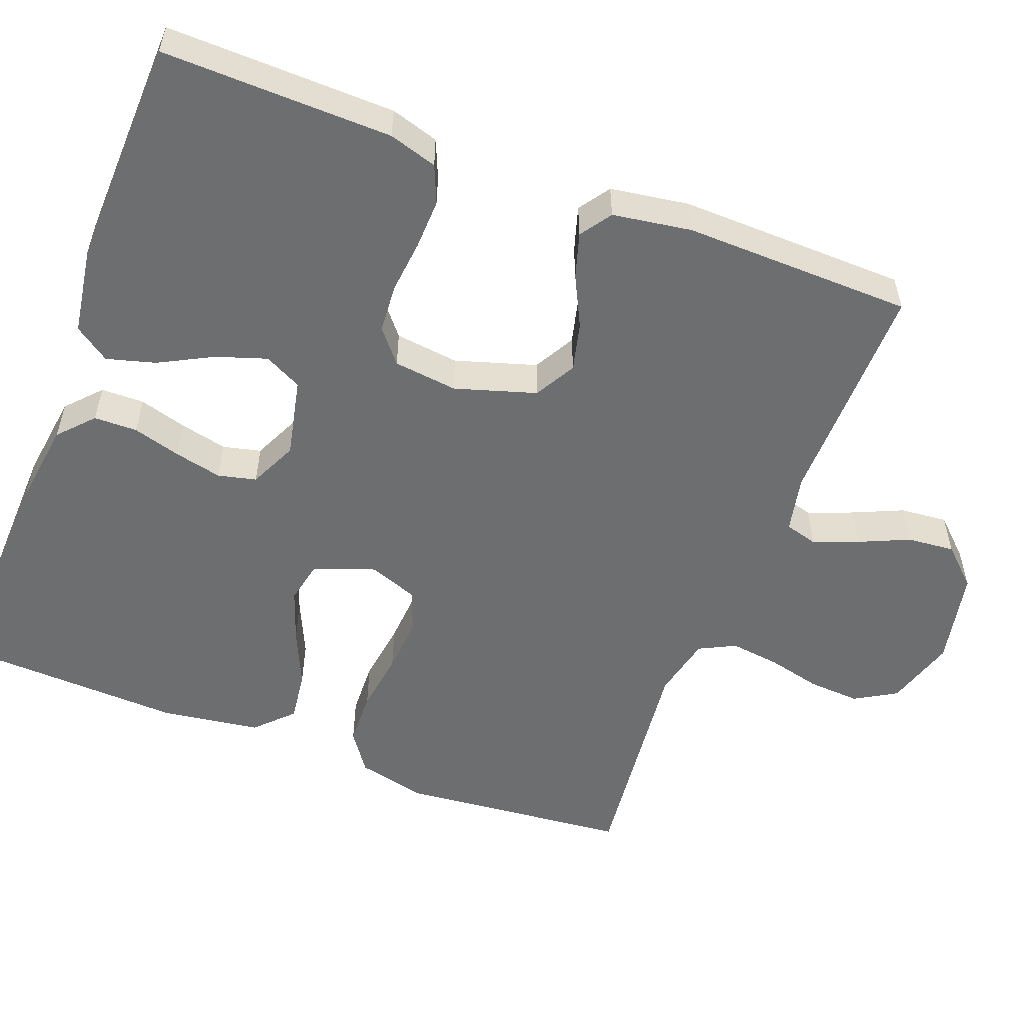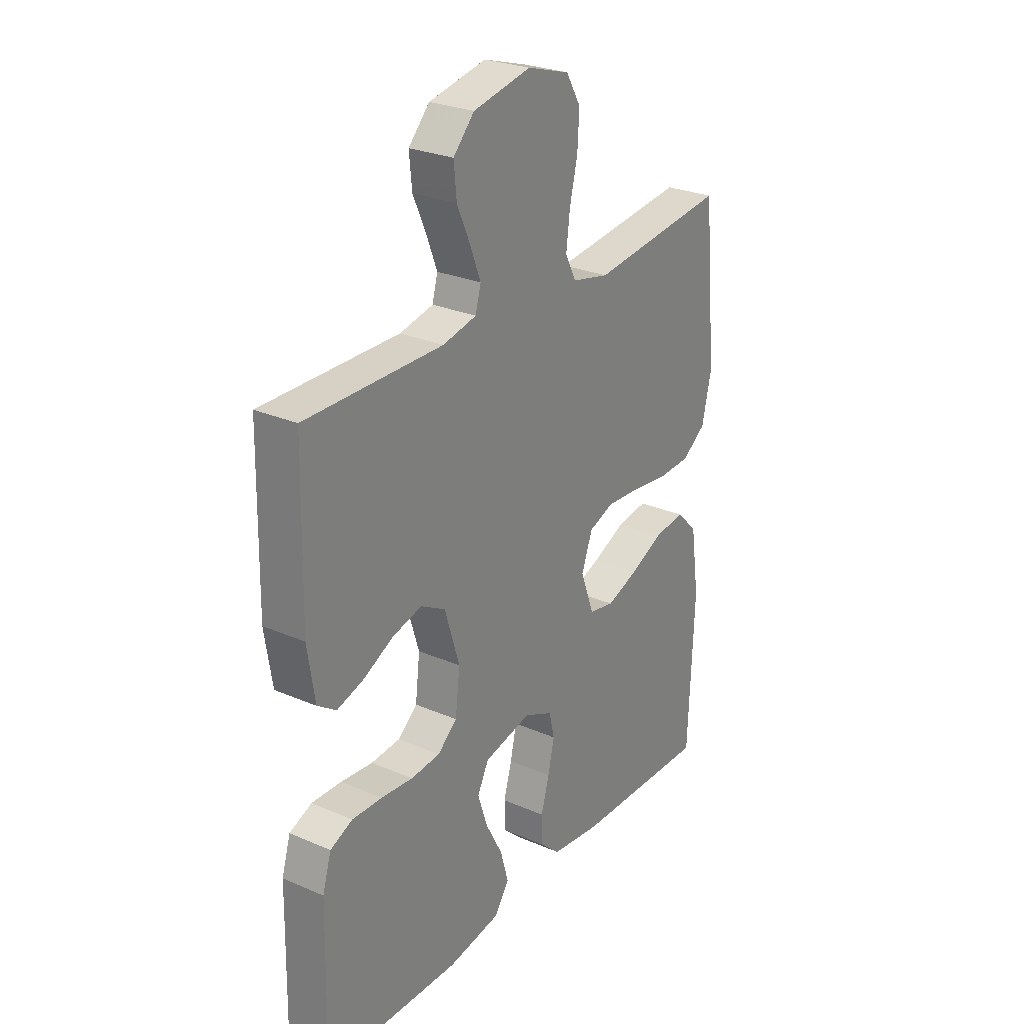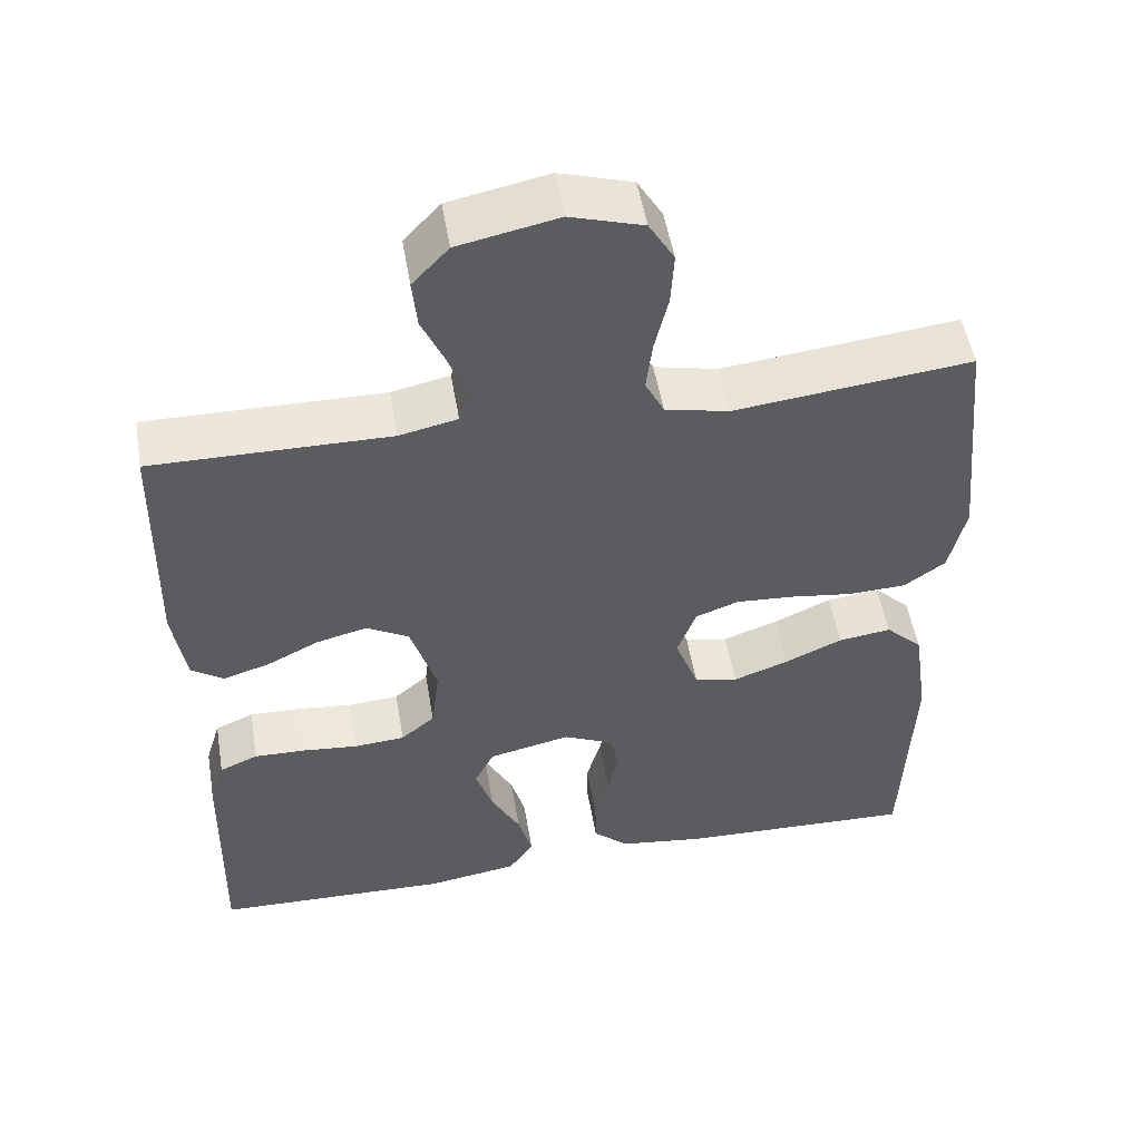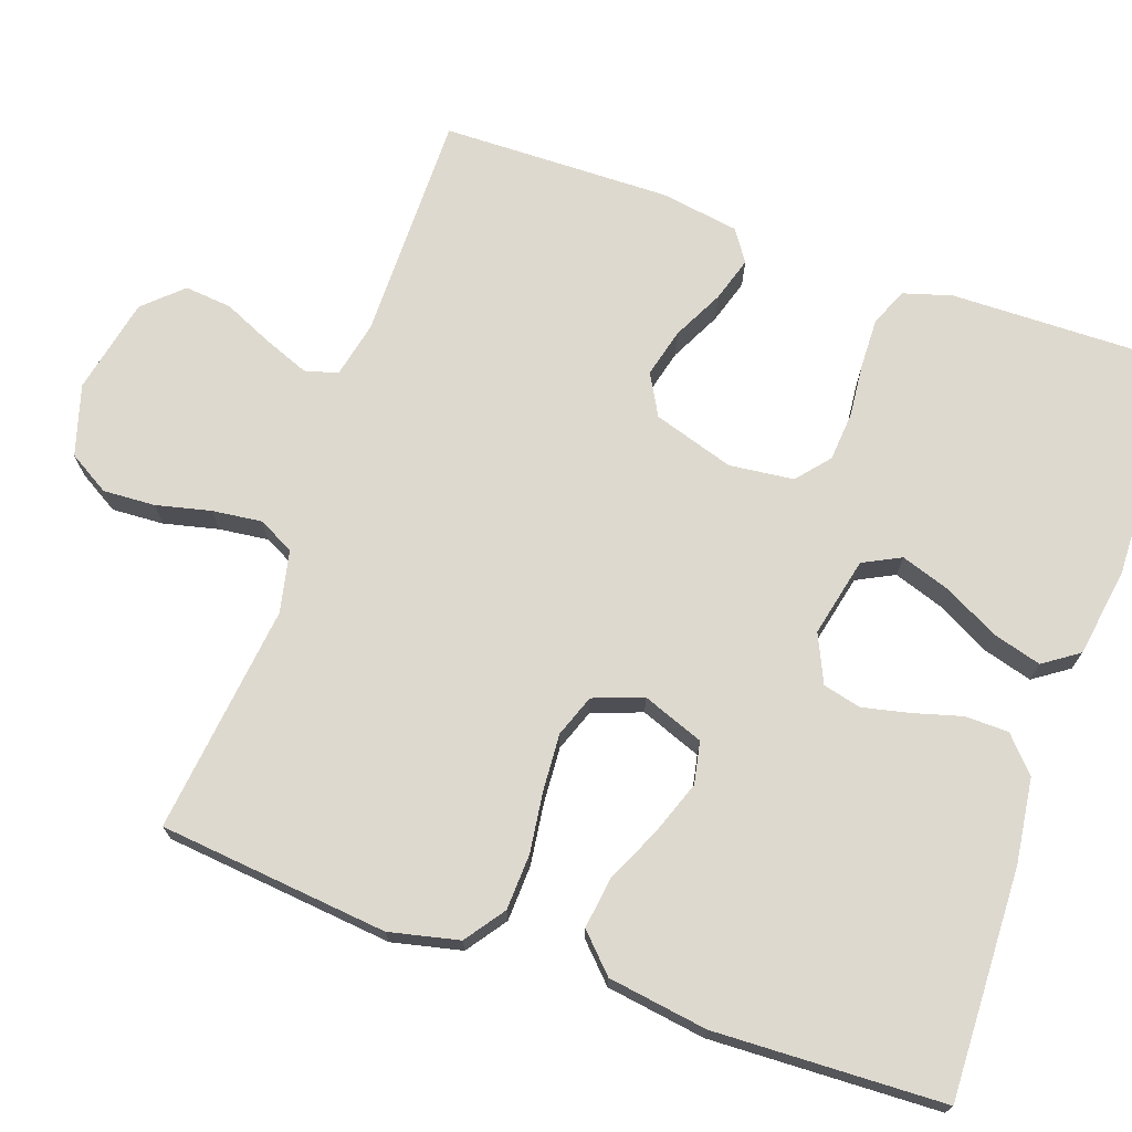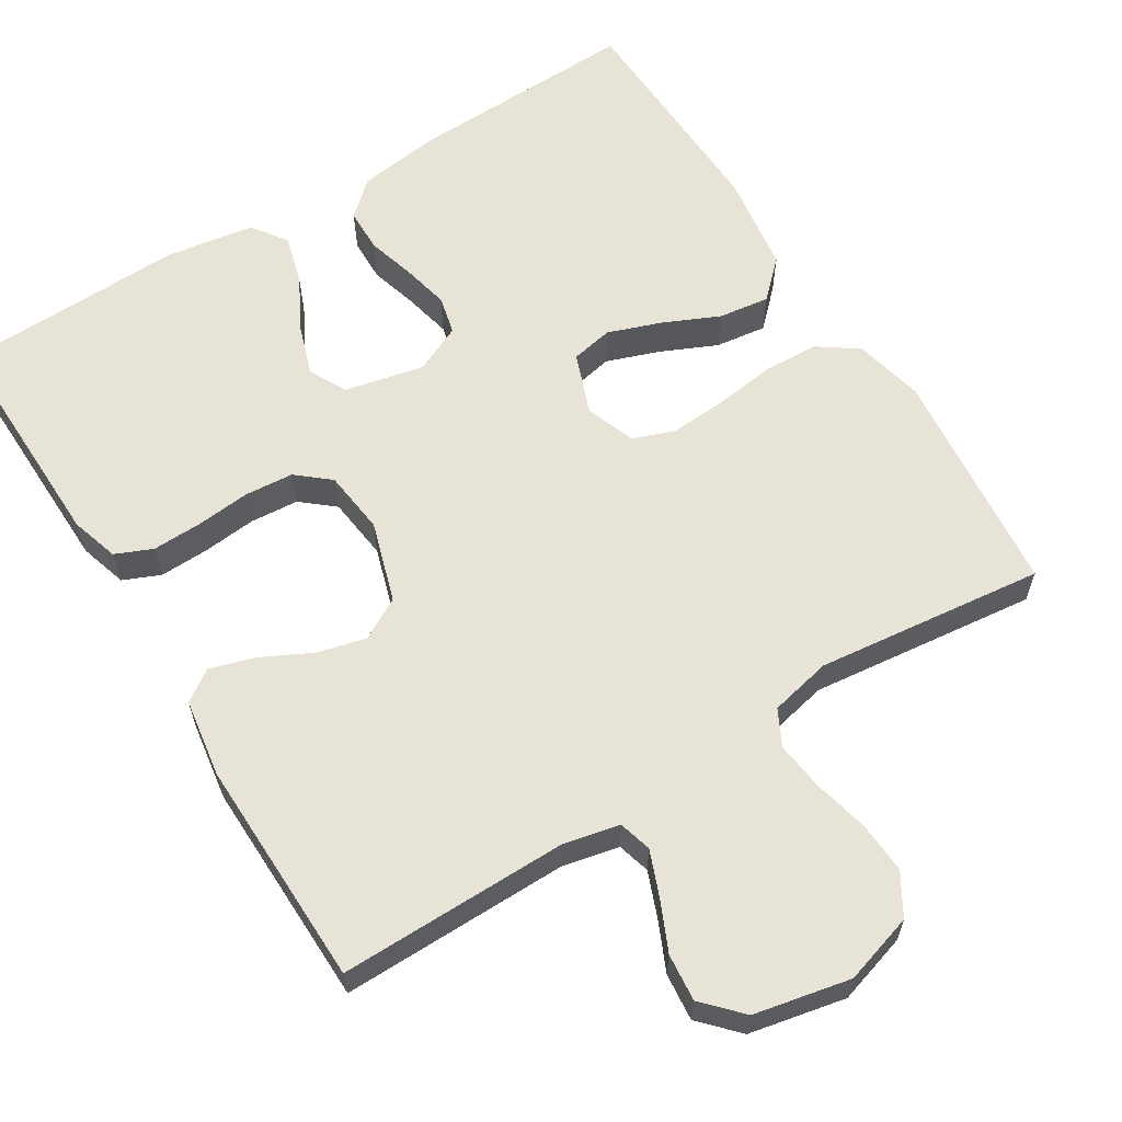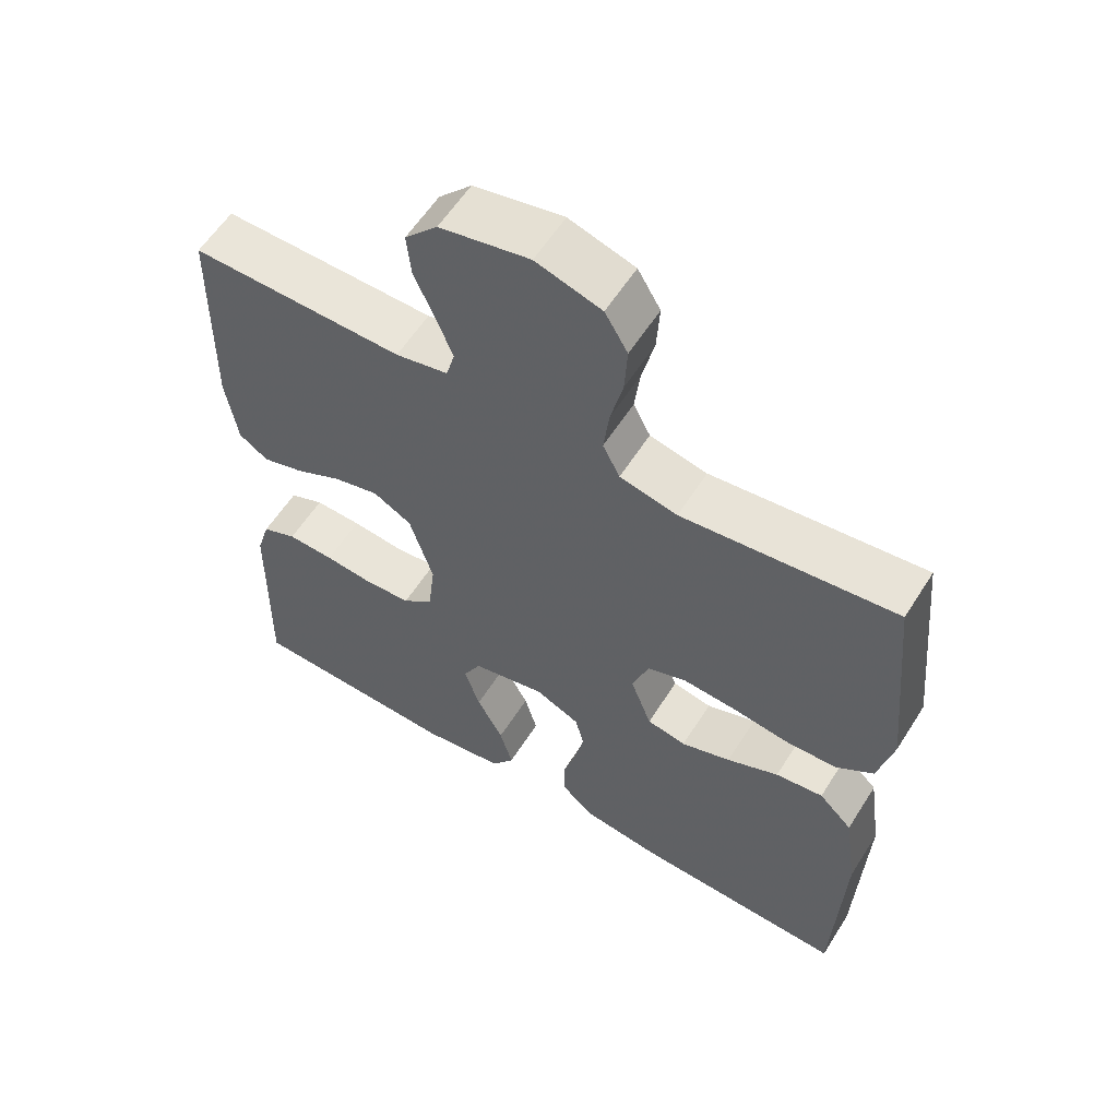
<metadata>
{"format":"obj","ext":"obj","renderer":"f3d","projection":"perspective","resolution":1024,"background":"white","views":[{"elev":-54.2,"azim":-111.0,"up":"+Y"},{"elev":27.0,"azim":-56.1,"up":"+Z"},{"elev":51.7,"azim":-9.6,"up":"+Z"},{"elev":71.5,"azim":109.5,"up":"+Y"},{"elev":61.5,"azim":-31.8,"up":"+Y"},{"elev":58.6,"azim":32.1,"up":"+Z"}]}
</metadata>
<code>
v 0.5 0.07 0.5
v 0.53 0.07 0.2
v 0.509 0.07 0.109
v 0.457 0.07 0.072
v 0.384 0.07 0.069
v 0.304 0.07 0.08
v 0.23 0.07 0.085
v 0.175 0.07 0.065
v 0.151 0.07 0
v 0.181 0.07 -0.08
v 0.236 0.07 -0.091
v 0.306 0.07 -0.066
v 0.379 0.07 -0.033
v 0.446 0.07 -0.024
v 0.493 0.07 -0.07
v 0.512 0.07 -0.2
v 0.5 0.07 -0.5
v 0.2 0.07 -0.49
v 0.089 0.07 -0.475
v 0.044 0.07 -0.434
v 0.043 0.07 -0.377
v 0.061 0.07 -0.314
v 0.075 0.07 -0.252
v 0.063 0.07 -0.202
v 0 0.07 -0.173
v -0.104 0.07 -0.196
v -0.129 0.07 -0.245
v -0.107 0.07 -0.311
v -0.07 0.07 -0.381
v -0.052 0.07 -0.445
v -0.084 0.07 -0.491
v -0.2 0.07 -0.509
v -0.5 0.07 -0.5
v -0.494 0.07 -0.2
v -0.475 0.07 -0.137
v -0.426 0.07 -0.116
v -0.36 0.07 -0.118
v -0.29 0.07 -0.125
v -0.226 0.07 -0.12
v -0.183 0.07 -0.084
v -0.173 0.07 0
v -0.206 0.07 0.106
v -0.26 0.07 0.136
v -0.324 0.07 0.12
v -0.39 0.07 0.087
v -0.449 0.07 0.069
v -0.49 0.07 0.097
v -0.506 0.07 0.2
v -0.5 0.07 0.5
v -0.2 0.07 0.497
v -0.126 0.07 0.513
v -0.114 0.07 0.556
v -0.137 0.07 0.615
v -0.166 0.07 0.68
v -0.172 0.07 0.742
v -0.126 0.07 0.791
v 0 0.07 0.817
v 0.092 0.07 0.789
v 0.124 0.07 0.735
v 0.12 0.07 0.667
v 0.103 0.07 0.596
v 0.095 0.07 0.531
v 0.119 0.07 0.484
v 0.2 0.07 0.466
v 0.5 0 0.5
v 0.53 0 0.2
v 0.509 0 0.109
v 0.457 0 0.072
v 0.384 0 0.069
v 0.304 0 0.08
v 0.23 0 0.085
v 0.175 0 0.065
v 0.151 0 0
v 0.181 0 -0.08
v 0.236 0 -0.091
v 0.306 0 -0.066
v 0.379 0 -0.033
v 0.446 0 -0.024
v 0.493 0 -0.07
v 0.512 0 -0.2
v 0.5 0 -0.5
v 0.2 0 -0.49
v 0.089 0 -0.475
v 0.044 0 -0.434
v 0.043 0 -0.377
v 0.061 0 -0.314
v 0.075 0 -0.252
v 0.063 0 -0.202
v 0 0 -0.173
v -0.104 0 -0.196
v -0.129 0 -0.245
v -0.107 0 -0.311
v -0.07 0 -0.381
v -0.052 0 -0.445
v -0.084 0 -0.491
v -0.2 0 -0.509
v -0.5 0 -0.5
v -0.494 0 -0.2
v -0.475 0 -0.137
v -0.426 0 -0.116
v -0.36 0 -0.118
v -0.29 0 -0.125
v -0.226 0 -0.12
v -0.183 0 -0.084
v -0.173 0 0
v -0.206 0 0.106
v -0.26 0 0.136
v -0.324 0 0.12
v -0.39 0 0.087
v -0.449 0 0.069
v -0.49 0 0.097
v -0.506 0 0.2
v -0.5 0 0.5
v -0.2 0 0.497
v -0.126 0 0.513
v -0.114 0 0.556
v -0.137 0 0.615
v -0.166 0 0.68
v -0.172 0 0.742
v -0.126 0 0.791
v 0 0 0.817
v 0.092 0 0.789
v 0.124 0 0.735
v 0.12 0 0.667
v 0.103 0 0.596
v 0.095 0 0.531
v 0.119 0 0.484
v 0.2 0 0.466
f 58 59 60 61
f 58 61 62
f 57 58 62
f 56 57 62
f 53 54 55 56
f 52 53 56 62
f 51 52 62 63
f 47 48 49 50
f 44 45 46 47
f 43 44 47 50
f 42 43 50 51
f 35 36 37 38
f 33 34 35 38
f 33 38 39
f 32 33 39 40
f 28 29 30 31
f 27 28 31 32
f 19 20 21 22
f 19 22 23
f 18 19 23
f 17 18 23 24
f 15 16 17 24
f 12 13 14 15
f 11 12 15 24
f 3 4 5 6
f 3 6 7
f 64 1 2 3
f 64 3 7
f 63 64 7 8
f 41 42 51 63
f 41 63 8 9
f 27 32 40 41
f 26 27 41
f 25 26 41 9
f 10 11 24 25
f 9 10 25
f 125 124 123 122
f 126 125 122
f 126 122 121
f 126 121 120
f 120 119 118 117
f 126 120 117 116
f 127 126 116 115
f 114 113 112 111
f 111 110 109 108
f 114 111 108 107
f 115 114 107 106
f 102 101 100 99
f 102 99 98 97
f 103 102 97
f 104 103 97 96
f 95 94 93 92
f 96 95 92 91
f 86 85 84 83
f 87 86 83
f 87 83 82
f 88 87 82 81
f 88 81 80 79
f 79 78 77 76
f 88 79 76 75
f 70 69 68 67
f 71 70 67
f 67 66 65 128
f 71 67 128
f 72 71 128 127
f 127 115 106 105
f 73 72 127 105
f 105 104 96 91
f 105 91 90
f 73 105 90 89
f 89 88 75 74
f 89 74 73
f 1 65 66 2
f 2 66 67 3
f 3 67 68 4
f 4 68 69 5
f 5 69 70 6
f 6 70 71 7
f 7 71 72 8
f 8 72 73 9
f 9 73 74 10
f 10 74 75 11
f 11 75 76 12
f 12 76 77 13
f 13 77 78 14
f 14 78 79 15
f 15 79 80 16
f 16 80 81 17
f 17 81 82 18
f 18 82 83 19
f 19 83 84 20
f 20 84 85 21
f 21 85 86 22
f 22 86 87 23
f 23 87 88 24
f 24 88 89 25
f 25 89 90 26
f 26 90 91 27
f 27 91 92 28
f 28 92 93 29
f 29 93 94 30
f 30 94 95 31
f 31 95 96 32
f 32 96 97 33
f 33 97 98 34
f 34 98 99 35
f 35 99 100 36
f 36 100 101 37
f 37 101 102 38
f 38 102 103 39
f 39 103 104 40
f 40 104 105 41
f 41 105 106 42
f 42 106 107 43
f 43 107 108 44
f 44 108 109 45
f 45 109 110 46
f 46 110 111 47
f 47 111 112 48
f 48 112 113 49
f 49 113 114 50
f 50 114 115 51
f 51 115 116 52
f 52 116 117 53
f 53 117 118 54
f 54 118 119 55
f 55 119 120 56
f 56 120 121 57
f 57 121 122 58
f 58 122 123 59
f 59 123 124 60
f 60 124 125 61
f 61 125 126 62
f 62 126 127 63
f 63 127 128 64
f 64 128 65 1

</code>
